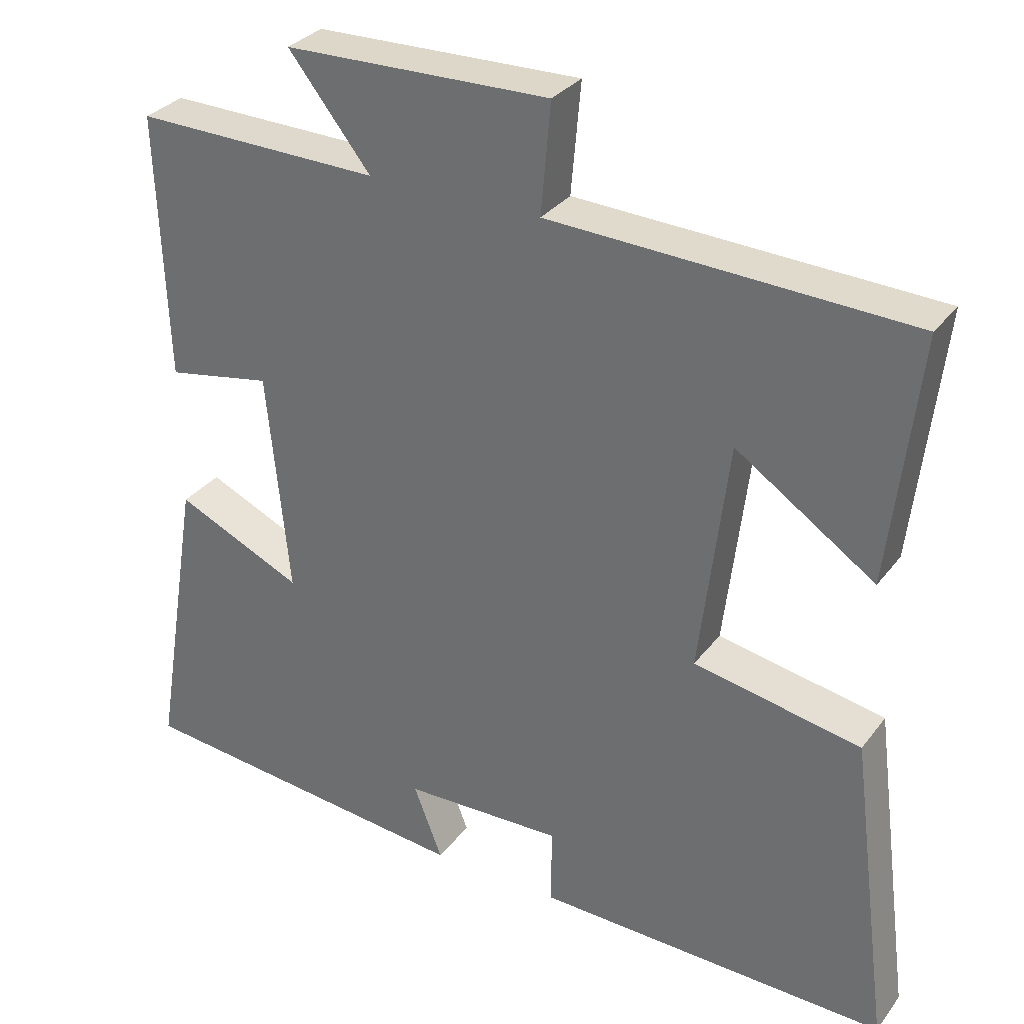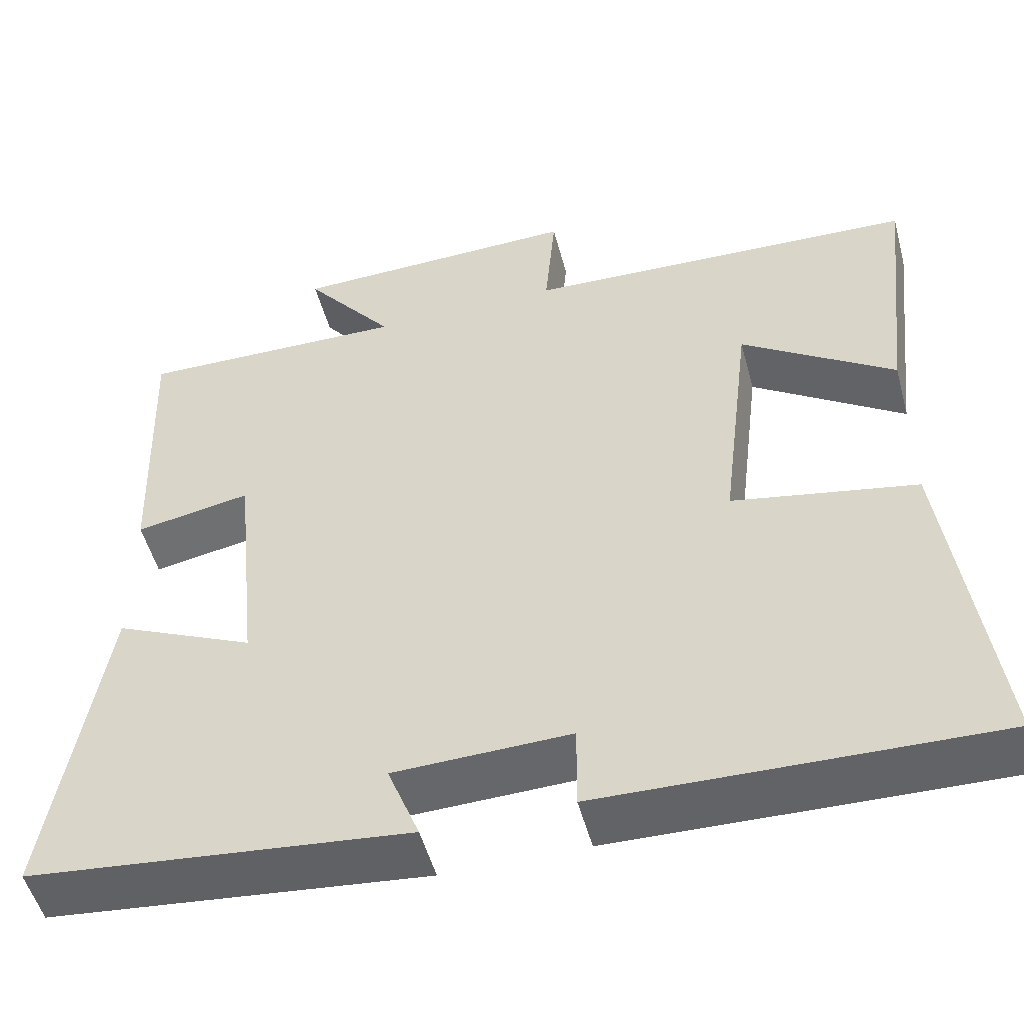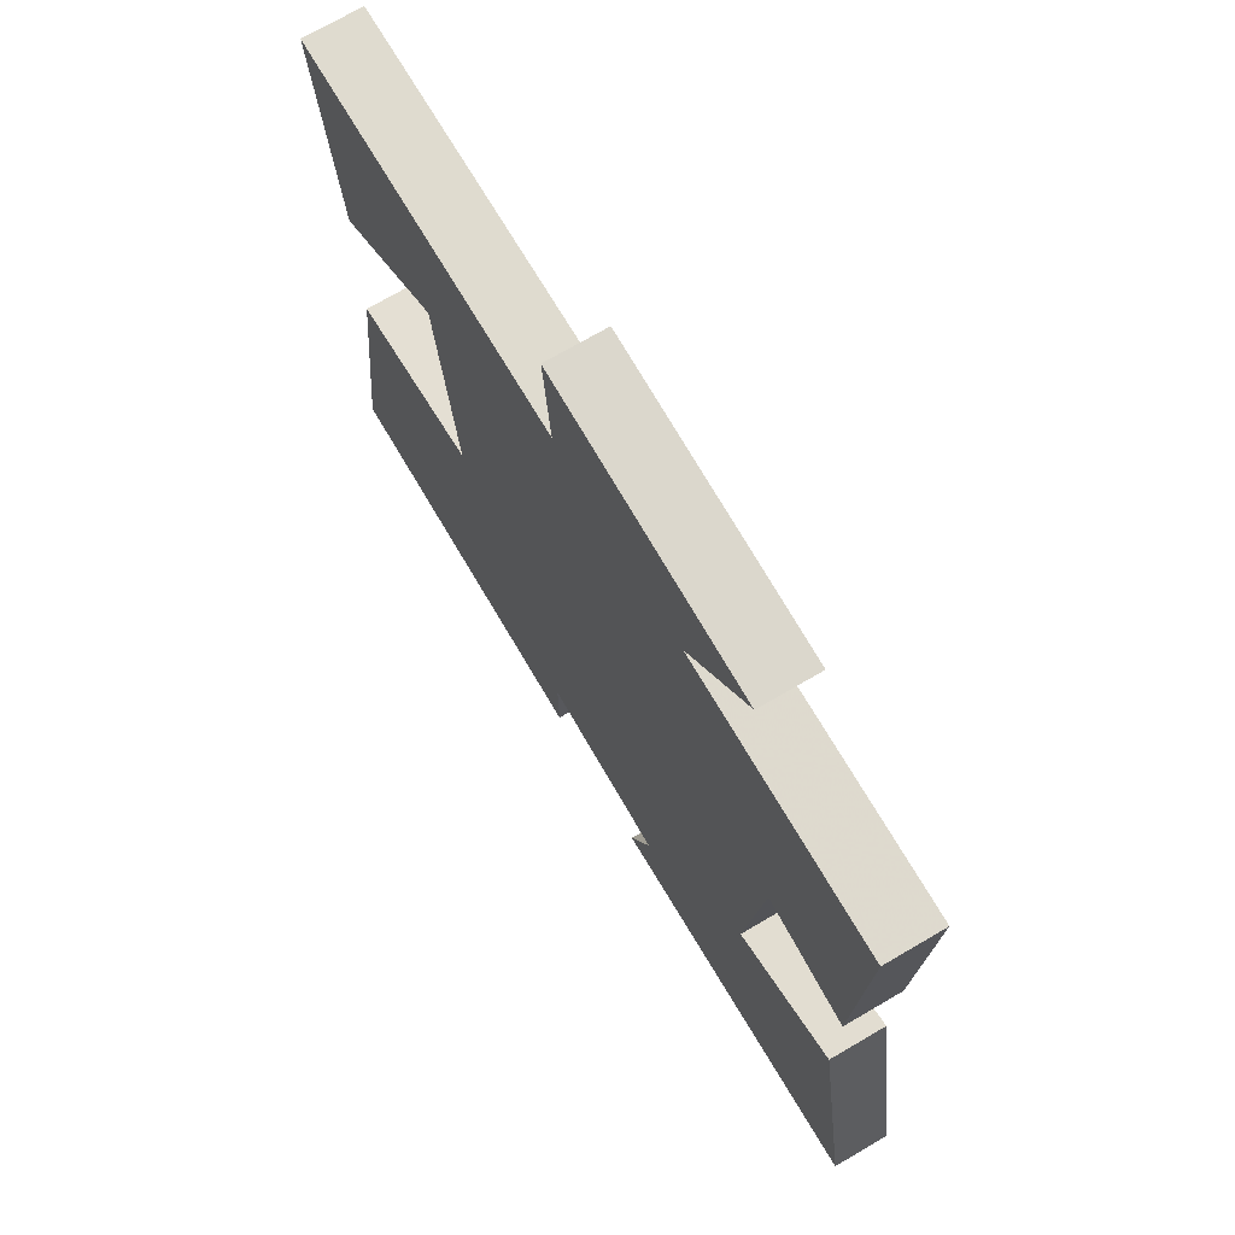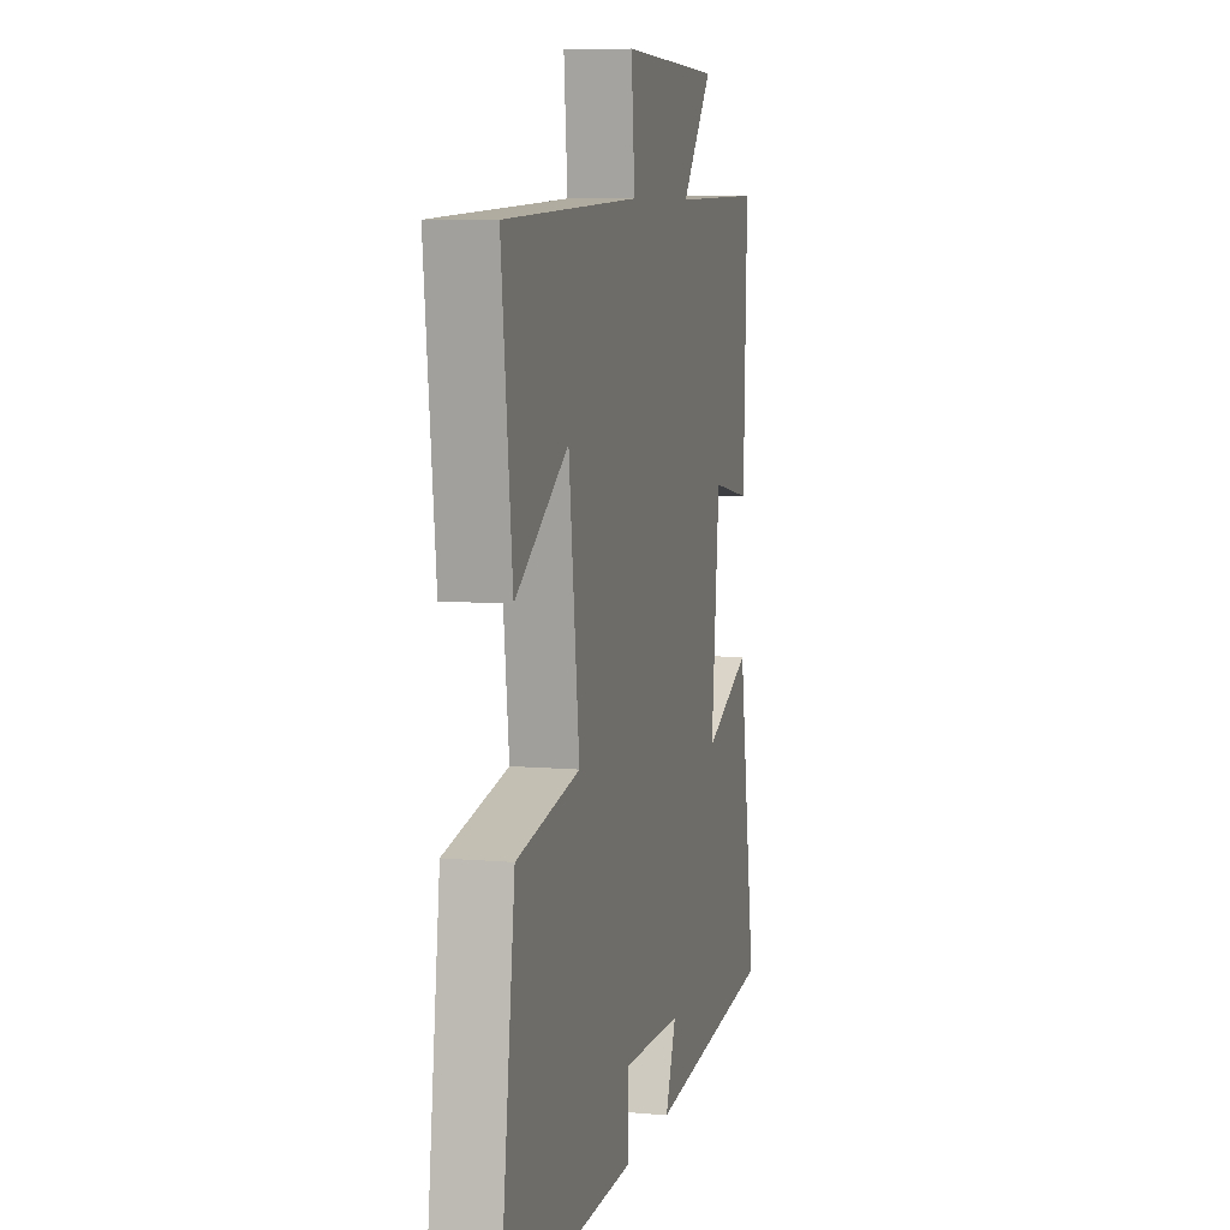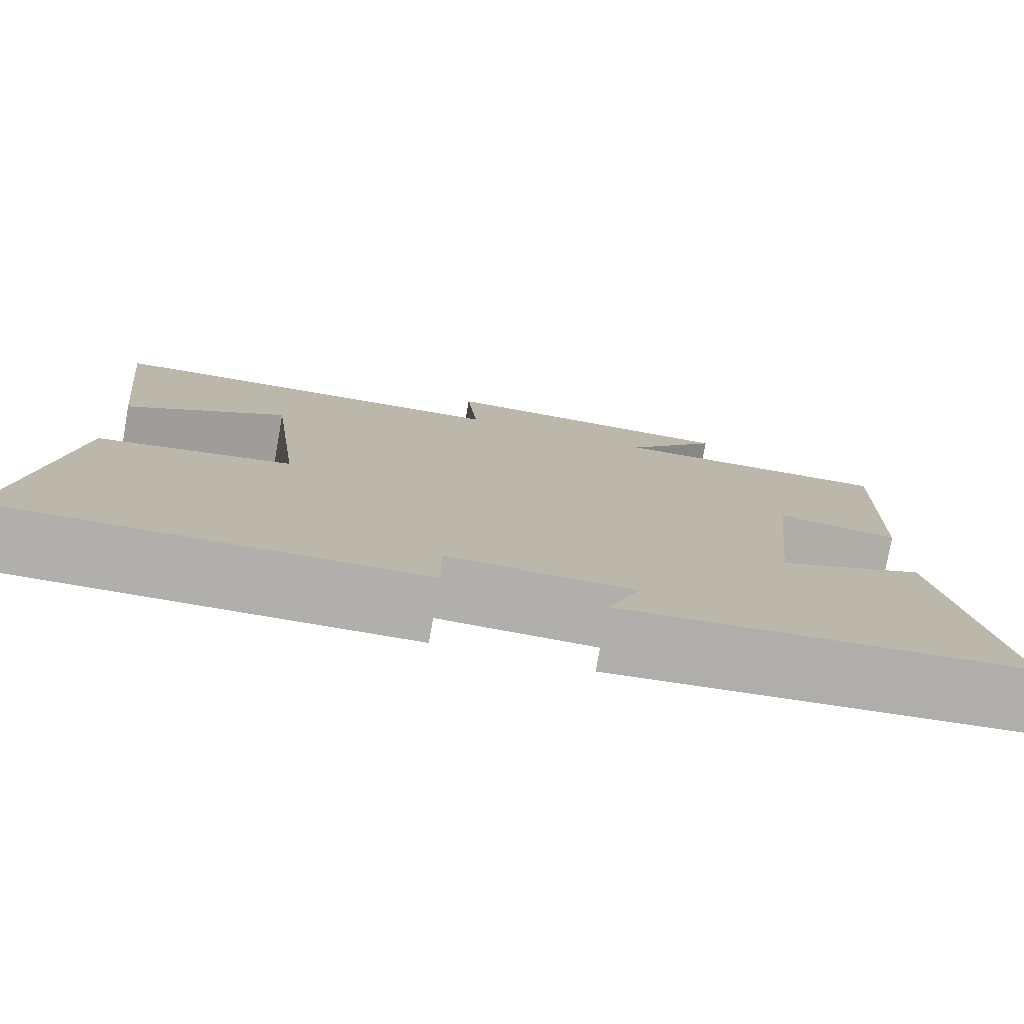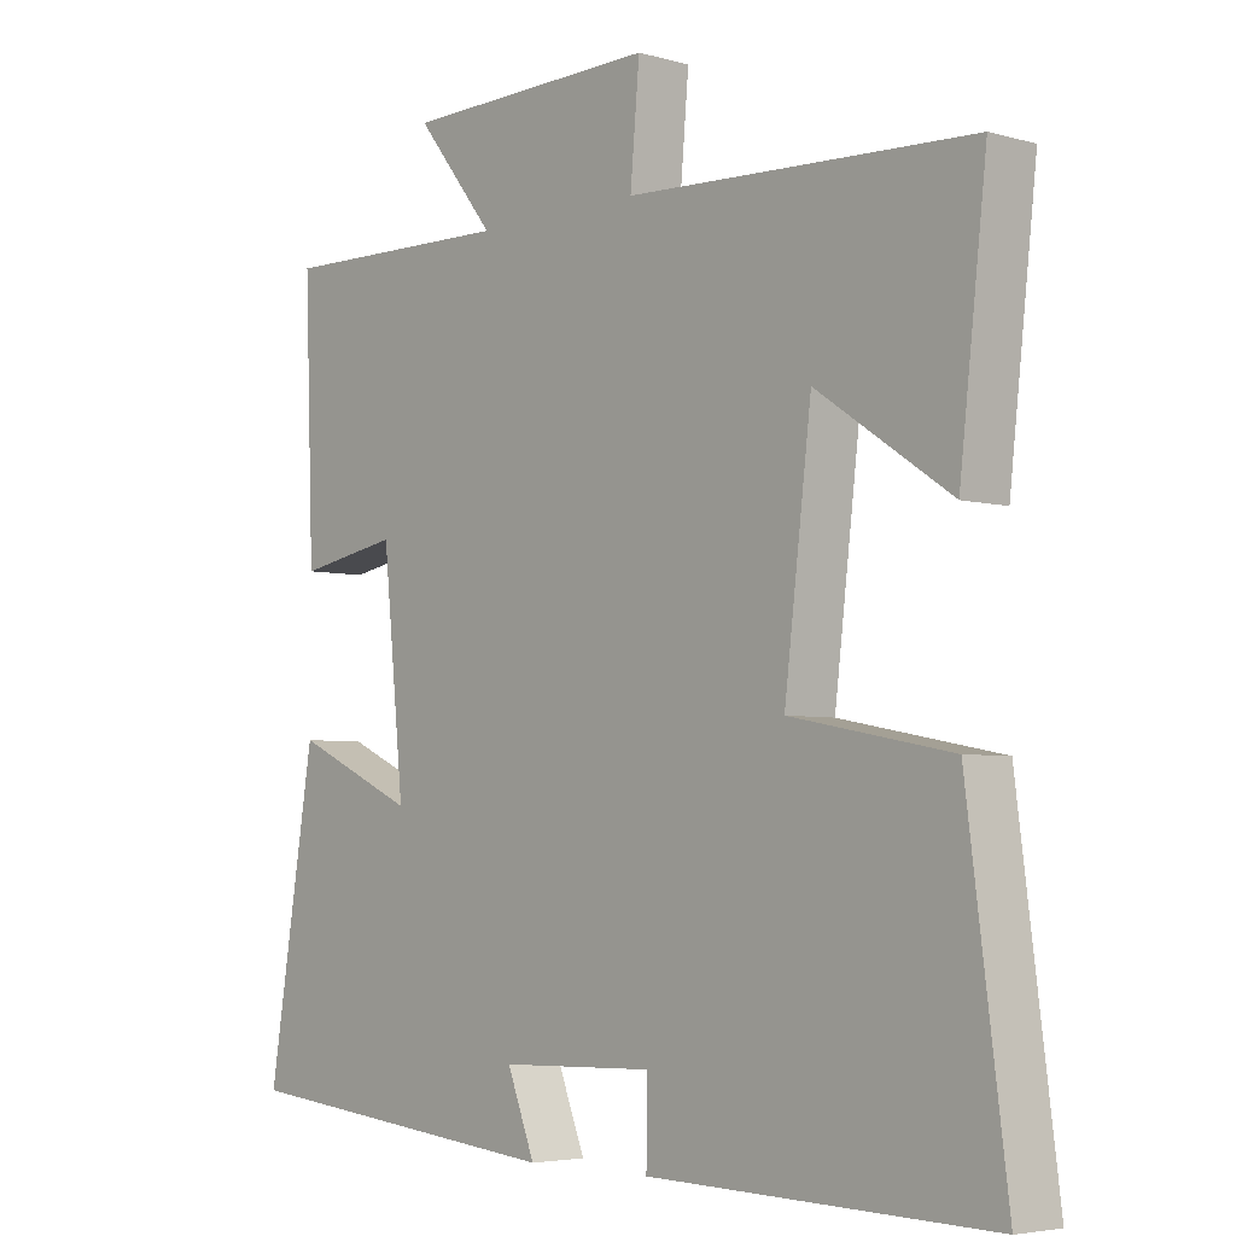
<metadata>
{"format":"obj","ext":"obj","renderer":"f3d","projection":"perspective","resolution":1024,"background":"white","views":[{"elev":31.3,"azim":-149.5,"up":"+Z"},{"elev":-51.6,"azim":-165.0,"up":"+Z"},{"elev":72.2,"azim":59.7,"up":"+Z"},{"elev":7.6,"azim":-75.9,"up":"+Z"},{"elev":-78.2,"azim":-10.0,"up":"+Z"},{"elev":-4.5,"azim":-131.9,"up":"+Z"}]}
</metadata>
<code>
v 0.566 0.07 -0.452
v 0.1 0.07 -0.5
v 0.139 0.07 -0.4
v -0.077 0.07 -0.394
v -0.076 0.07 -0.5
v -0.555 0.07 -0.513
v -0.5 0.07 -0.088
v -0.274 0.07 -0.045
v -0.312 0.07 0.271
v -0.5 0.07 0.144
v -0.538 0.07 0.479
v -0.053 0.07 0.5
v -0.066 0.07 0.648
v 0.292 0.07 0.64
v 0.181 0.07 0.5
v 0.513 0.07 0.507
v 0.5 0.07 0.149
v 0.358 0.07 0.175
v 0.328 0.07 -0.125
v 0.5 0.07 -0.047
v 0.566 0 -0.452
v 0.1 0 -0.5
v 0.139 0 -0.4
v -0.077 0 -0.394
v -0.076 0 -0.5
v -0.555 0 -0.513
v -0.5 0 -0.088
v -0.274 0 -0.045
v -0.312 0 0.271
v -0.5 0 0.144
v -0.538 0 0.479
v -0.053 0 0.5
v -0.066 0 0.648
v 0.292 0 0.64
v 0.181 0 0.5
v 0.513 0 0.507
v 0.5 0 0.149
v 0.358 0 0.175
v 0.328 0 -0.125
v 0.5 0 -0.047
f 19 20 1 2
f 15 16 17 18
f 15 18 19
f 12 13 14 15
f 9 10 11 12
f 8 9 12 15
f 5 6 7 8
f 4 5 8
f 3 4 8 15
f 19 2 3
f 3 15 19
f 22 21 40 39
f 38 37 36 35
f 39 38 35
f 35 34 33 32
f 32 31 30 29
f 35 32 29 28
f 28 27 26 25
f 28 25 24
f 35 28 24 23
f 23 22 39
f 39 35 23
f 1 21 22 2
f 2 22 23 3
f 3 23 24 4
f 4 24 25 5
f 5 25 26 6
f 6 26 27 7
f 7 27 28 8
f 8 28 29 9
f 9 29 30 10
f 10 30 31 11
f 11 31 32 12
f 12 32 33 13
f 13 33 34 14
f 14 34 35 15
f 15 35 36 16
f 16 36 37 17
f 17 37 38 18
f 18 38 39 19
f 19 39 40 20
f 20 40 21 1

</code>
